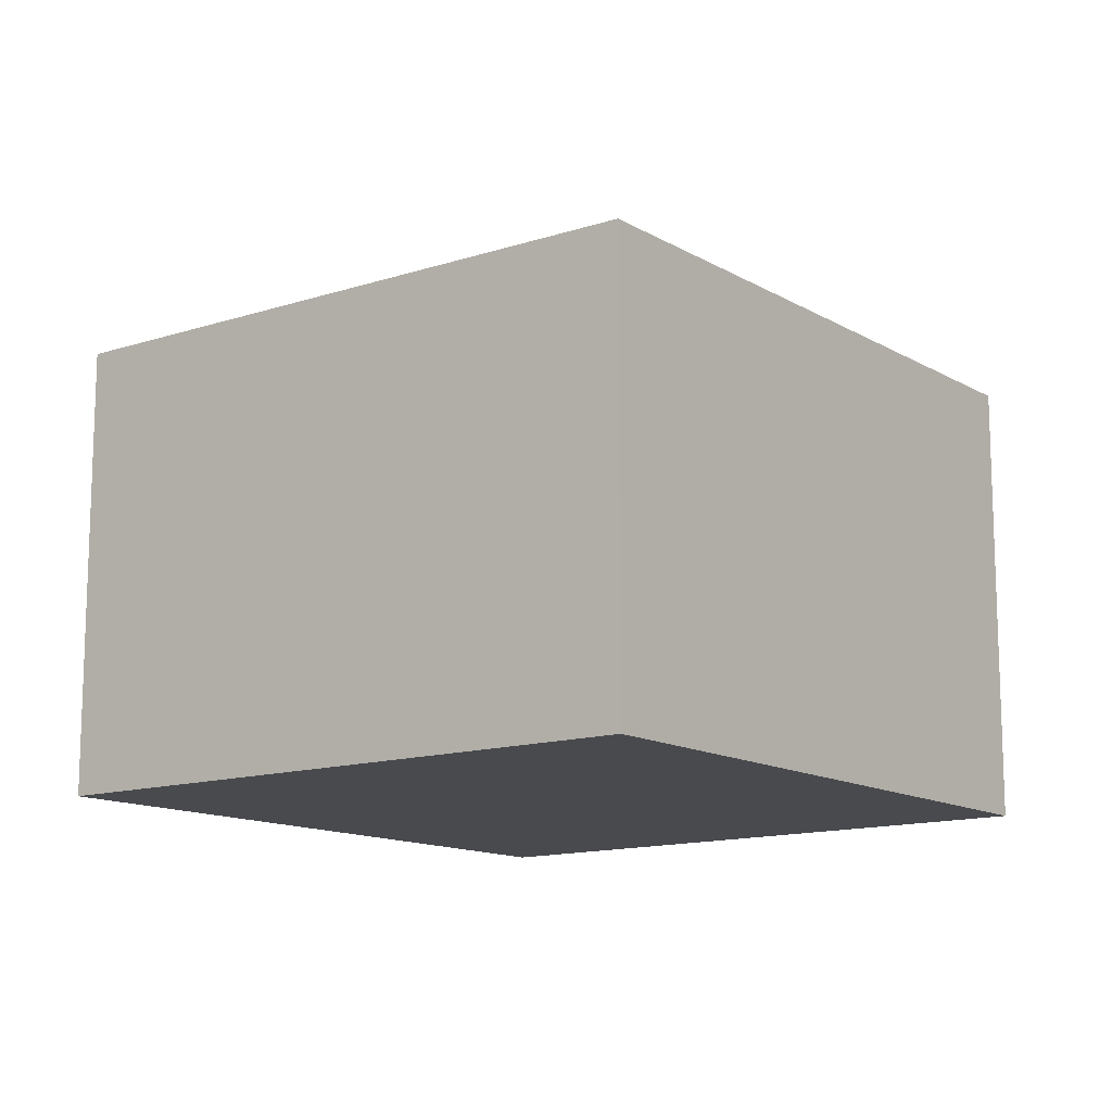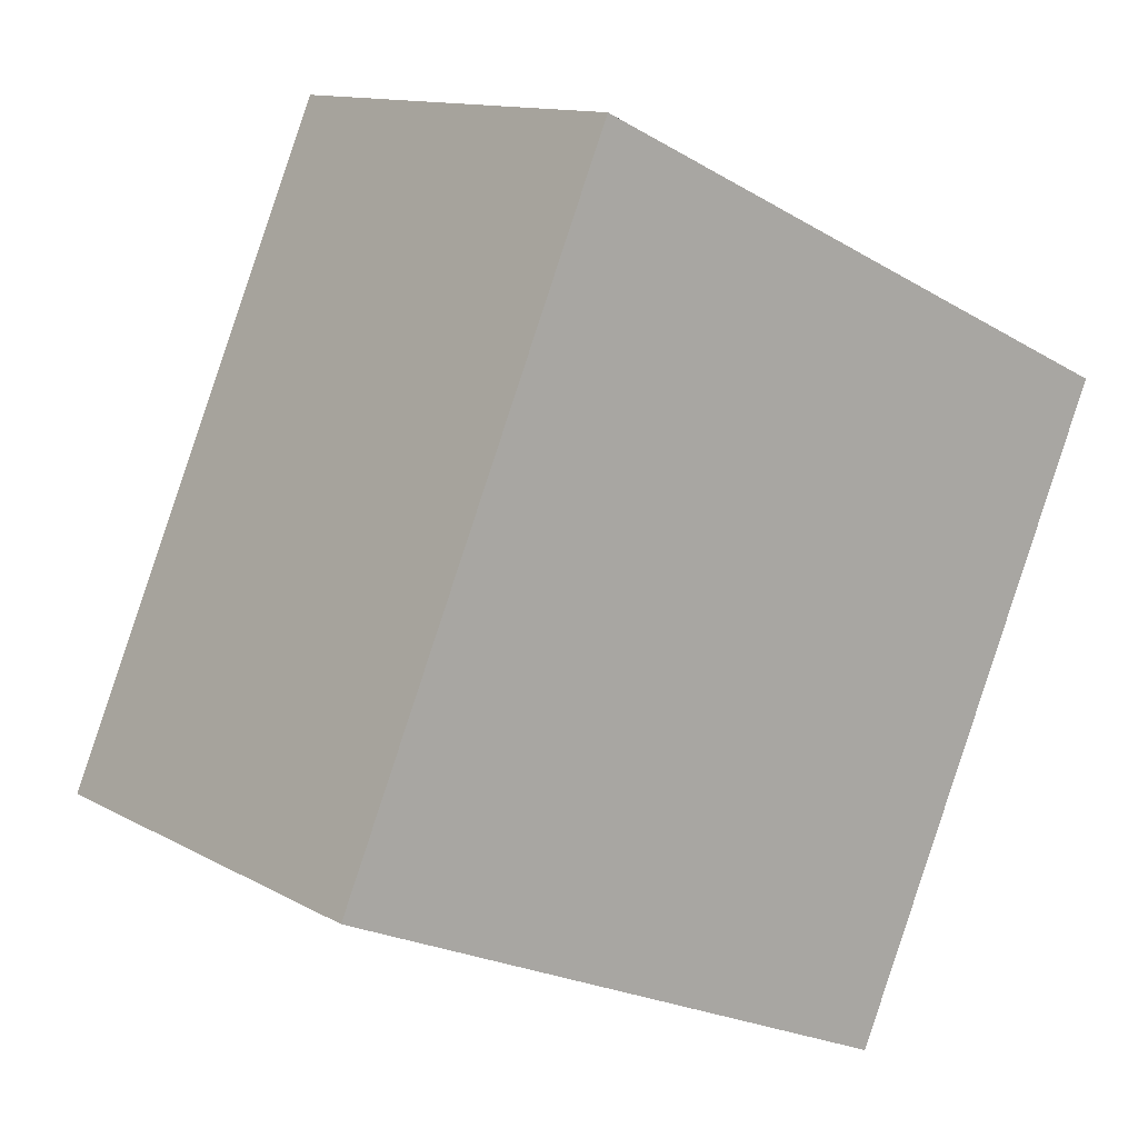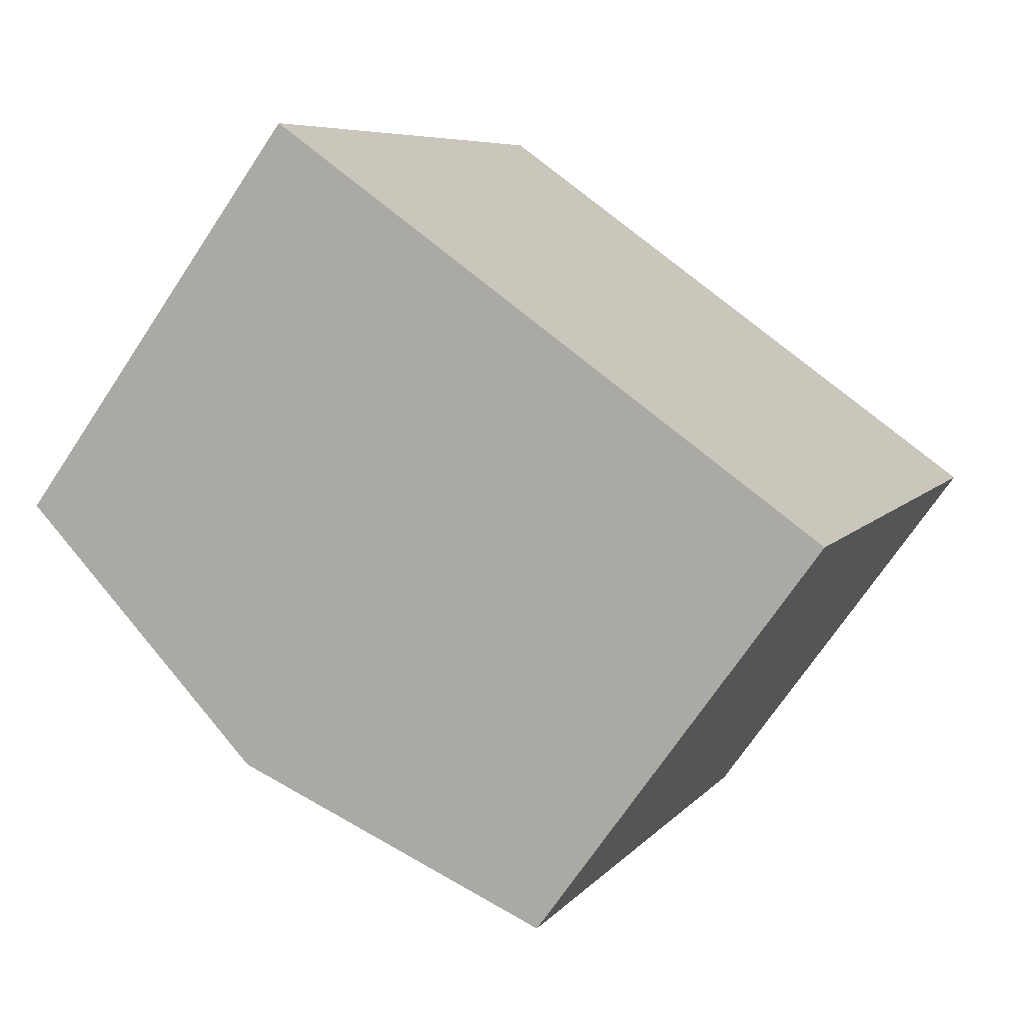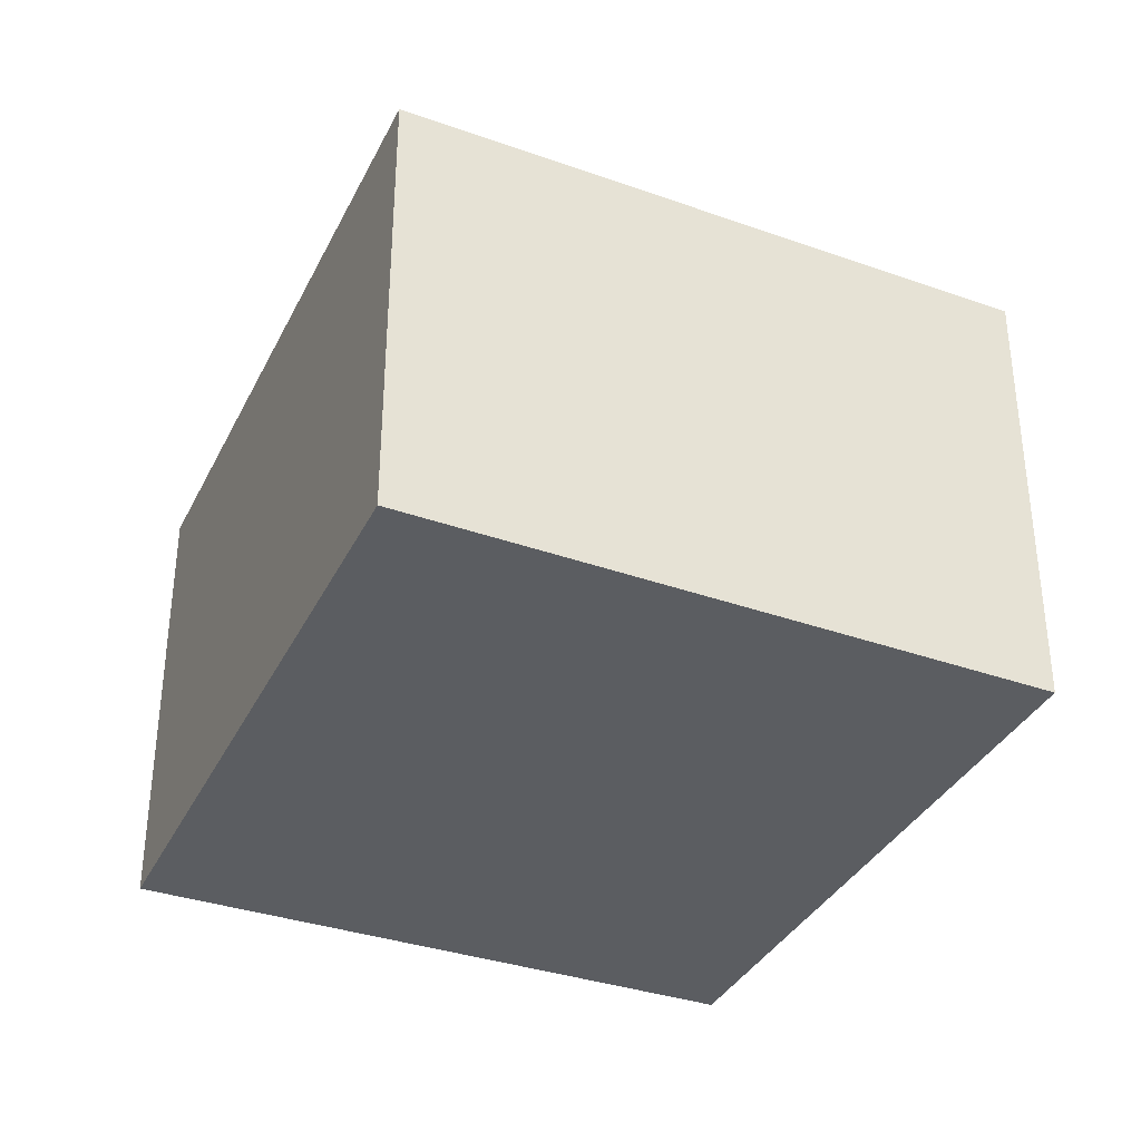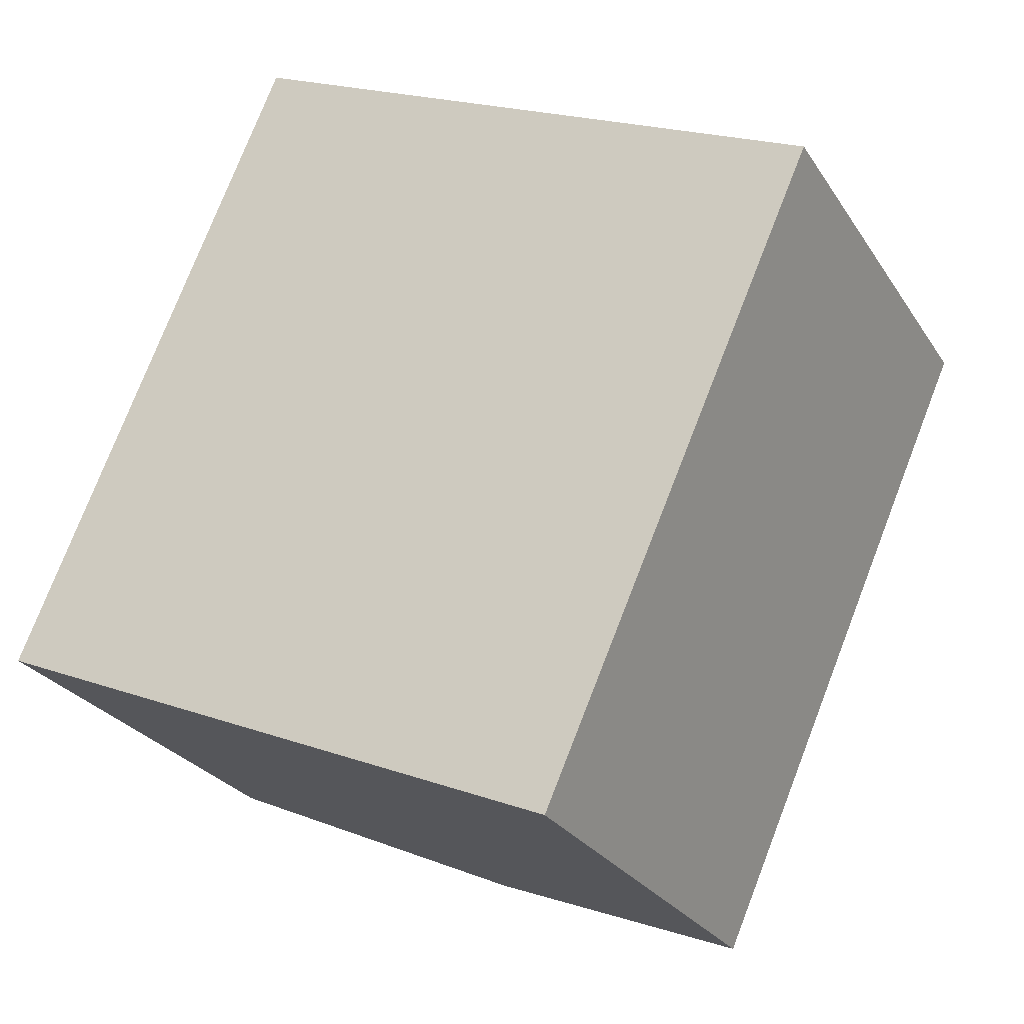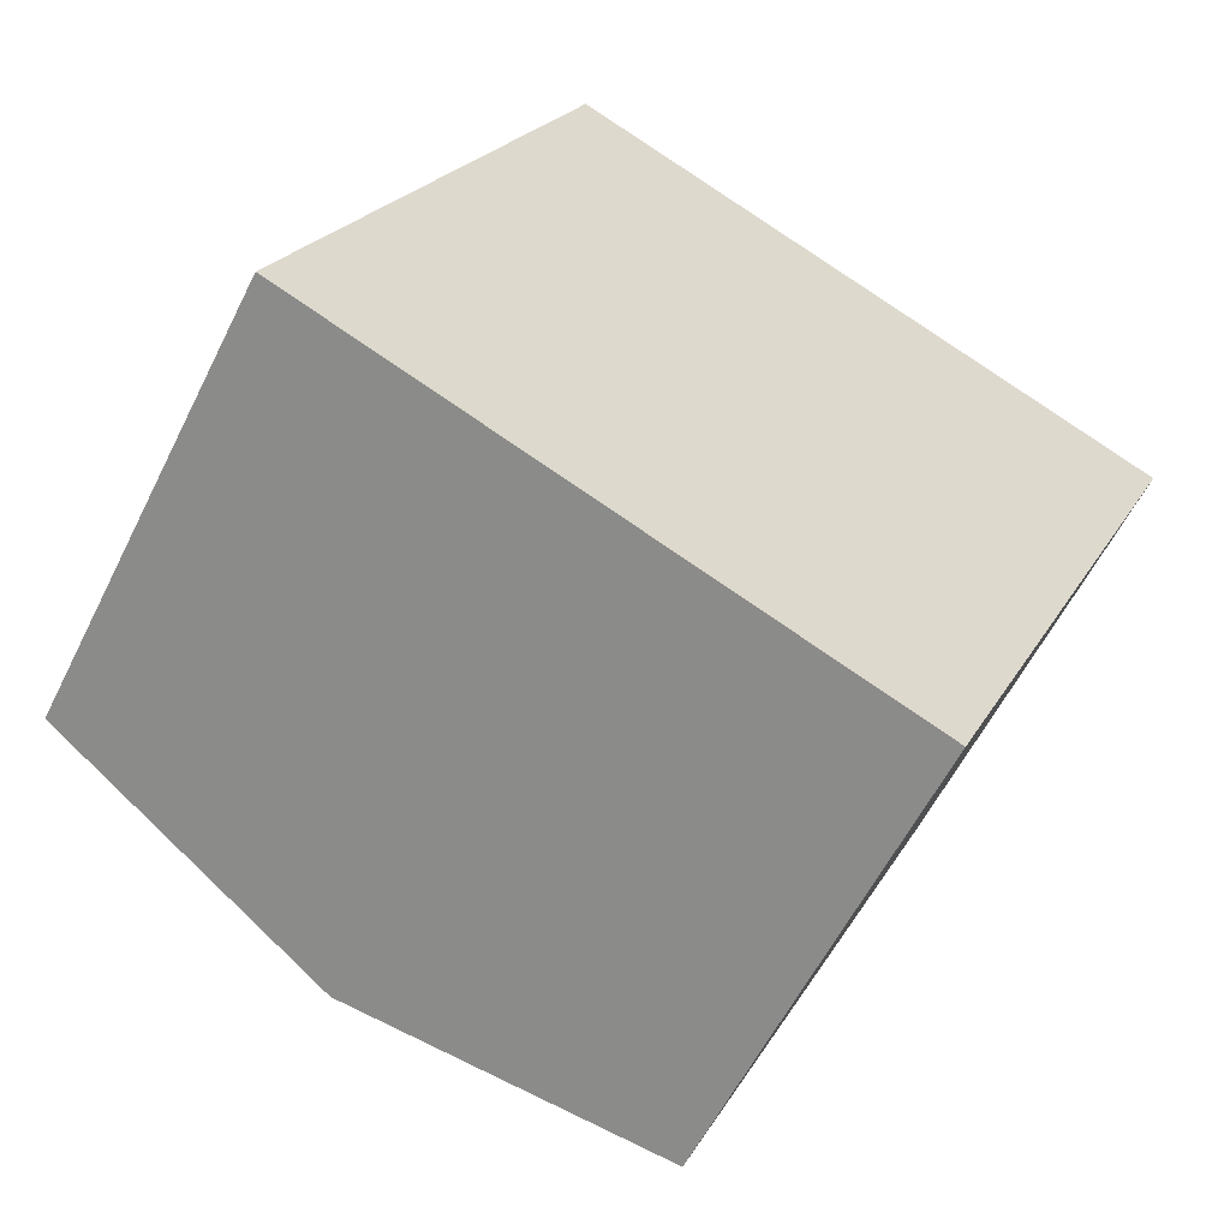
<metadata>
{"format":"obj","ext":"obj","renderer":"f3d","projection":"perspective","resolution":1024,"background":"white","views":[{"elev":-13.1,"azim":61.2,"up":"+Y"},{"elev":12.2,"azim":-37.6,"up":"+Z"},{"elev":-70.0,"azim":-33.5,"up":"+Z"},{"elev":-35.9,"azim":-0.5,"up":"+Y"},{"elev":-26.5,"azim":25.8,"up":"+Z"},{"elev":-58.3,"azim":-26.3,"up":"+Z"}]}
</metadata>
<code>
v  3.198 2.47 -1.386
v  2.387 2.817 1.114
v  4.689 2.463 1.995
v  1.615 2.817 -0.7
v  1.477 2.463 3.467
v  0 2.463 1.508e-16
v  3.198 8.487e-17 -1.386
v  0 0 0
v  1.615 4.286e-17 -0.7
v  1.477 -2.123e-16 3.467
v  4.689 -1.222e-16 1.995
g defaultobject
f 1 2 3
f 2 1 4
f 2 5 3
f 6 2 4
f 2 6 5
f 7 4 1
f 4 7 6
f 6 7 8
f 8 7 9
f 8 5 6
f 5 8 10
f 10 3 5
f 3 10 11
f 3 7 1
f 7 3 11
f 9 10 8
f 10 9 7
f 10 7 11

</code>
